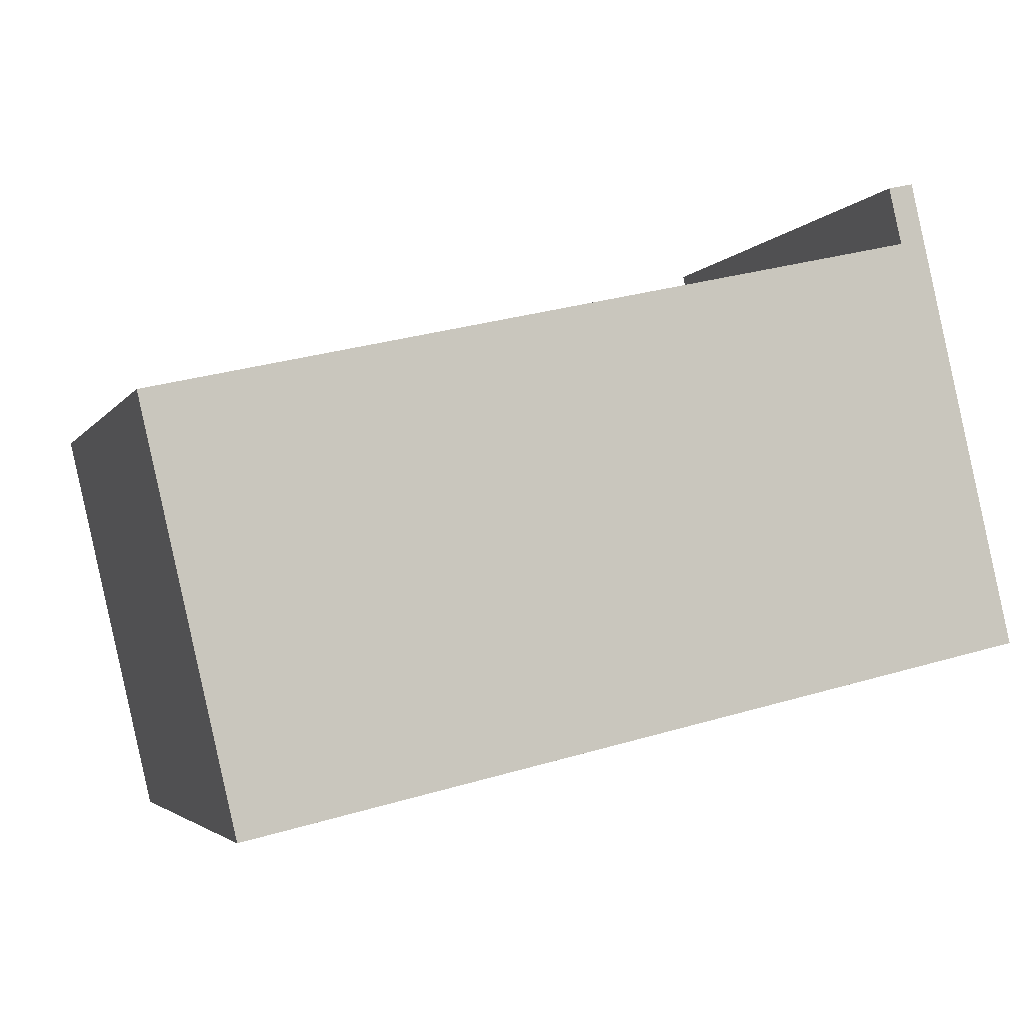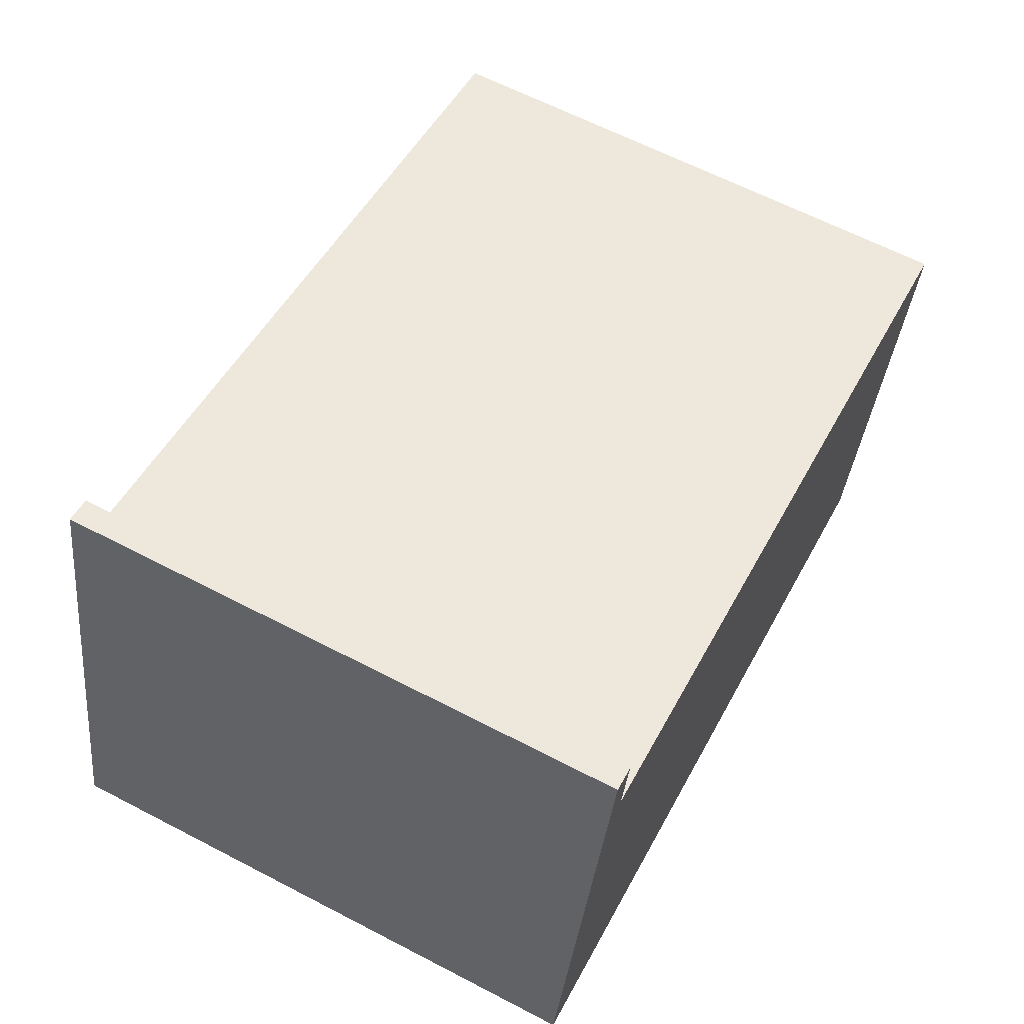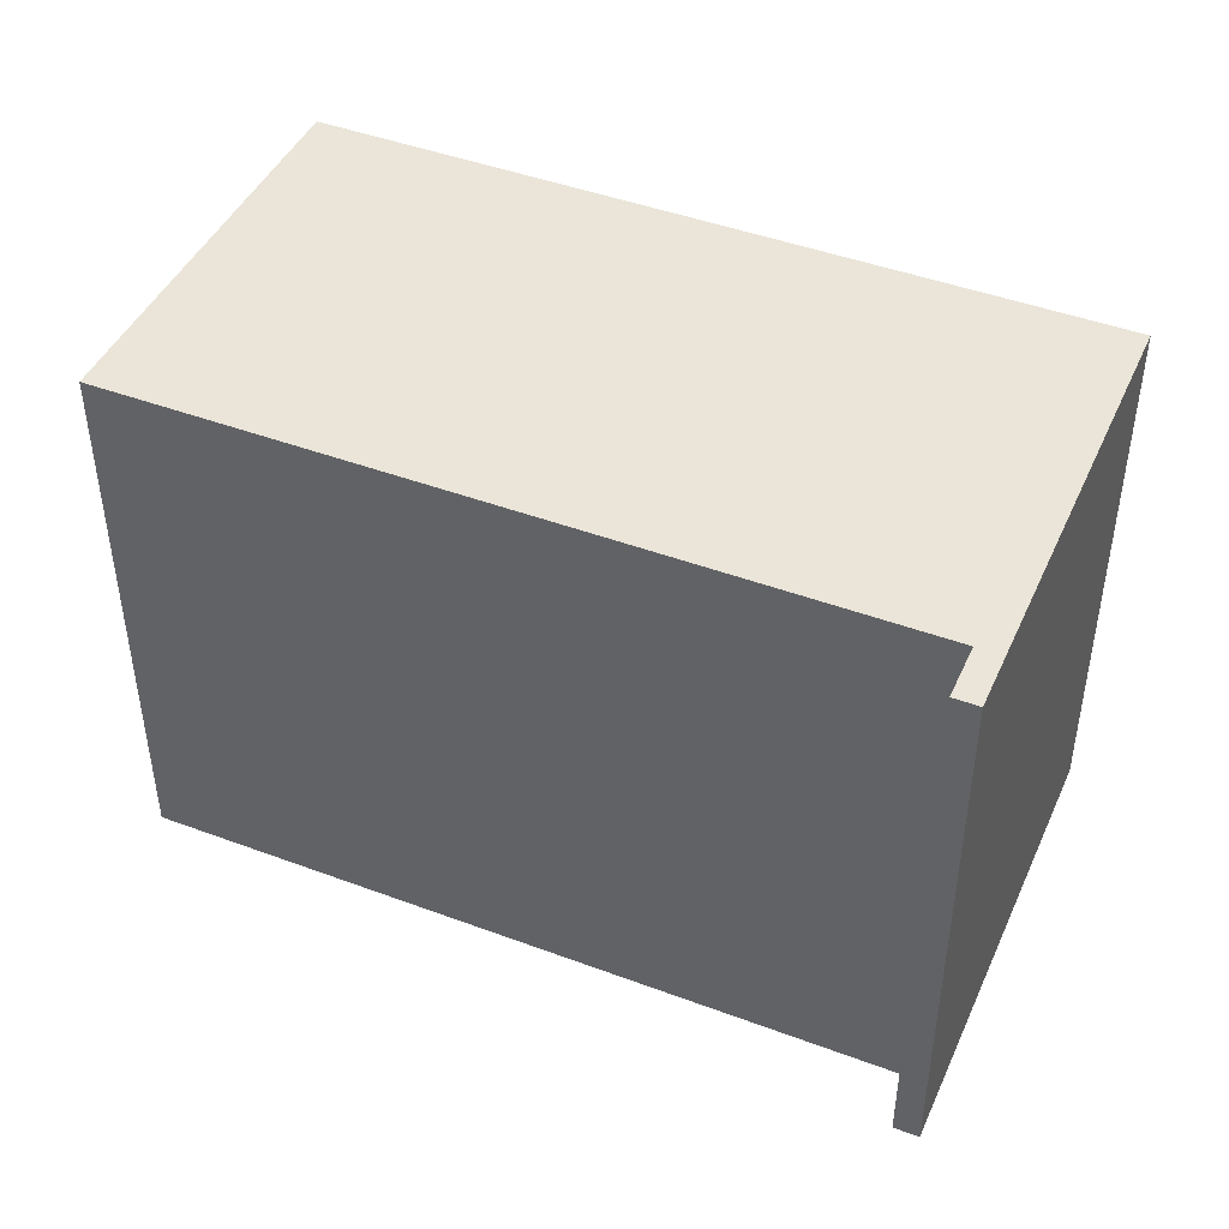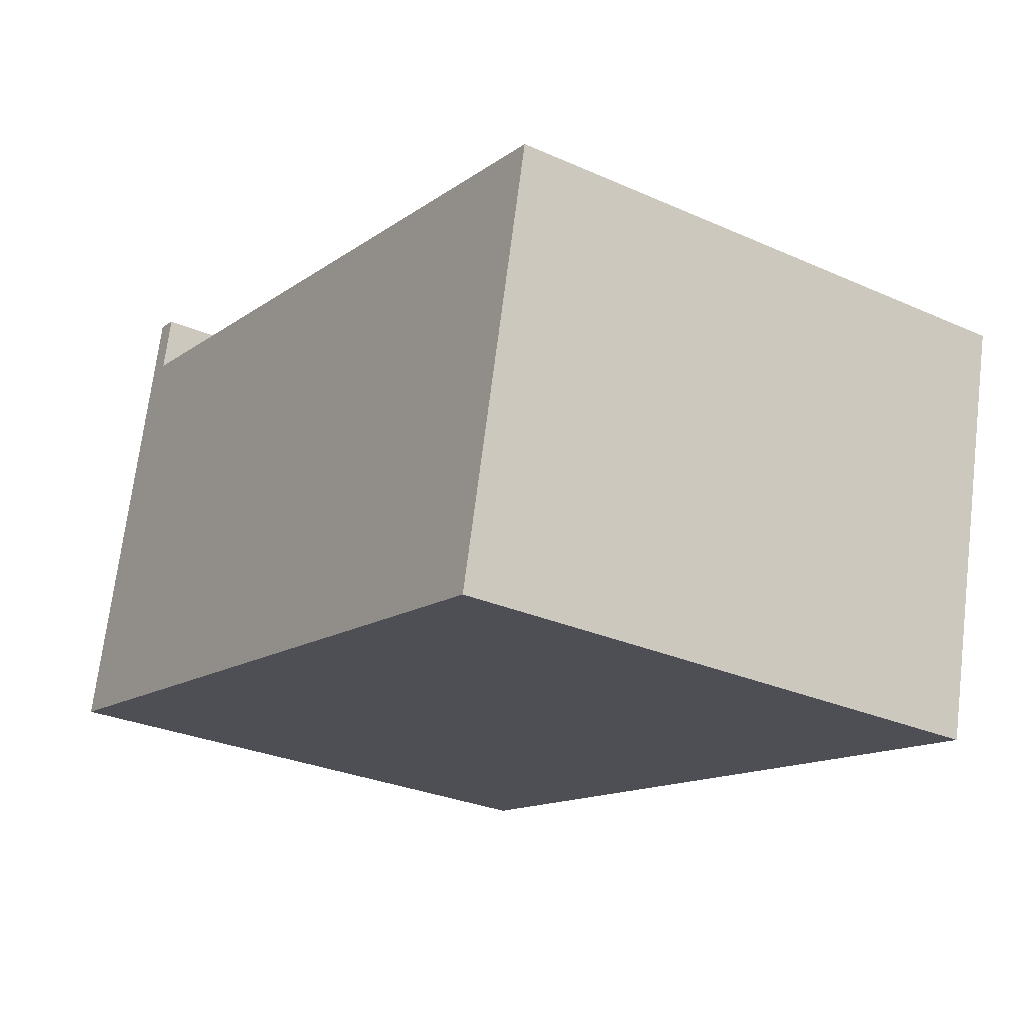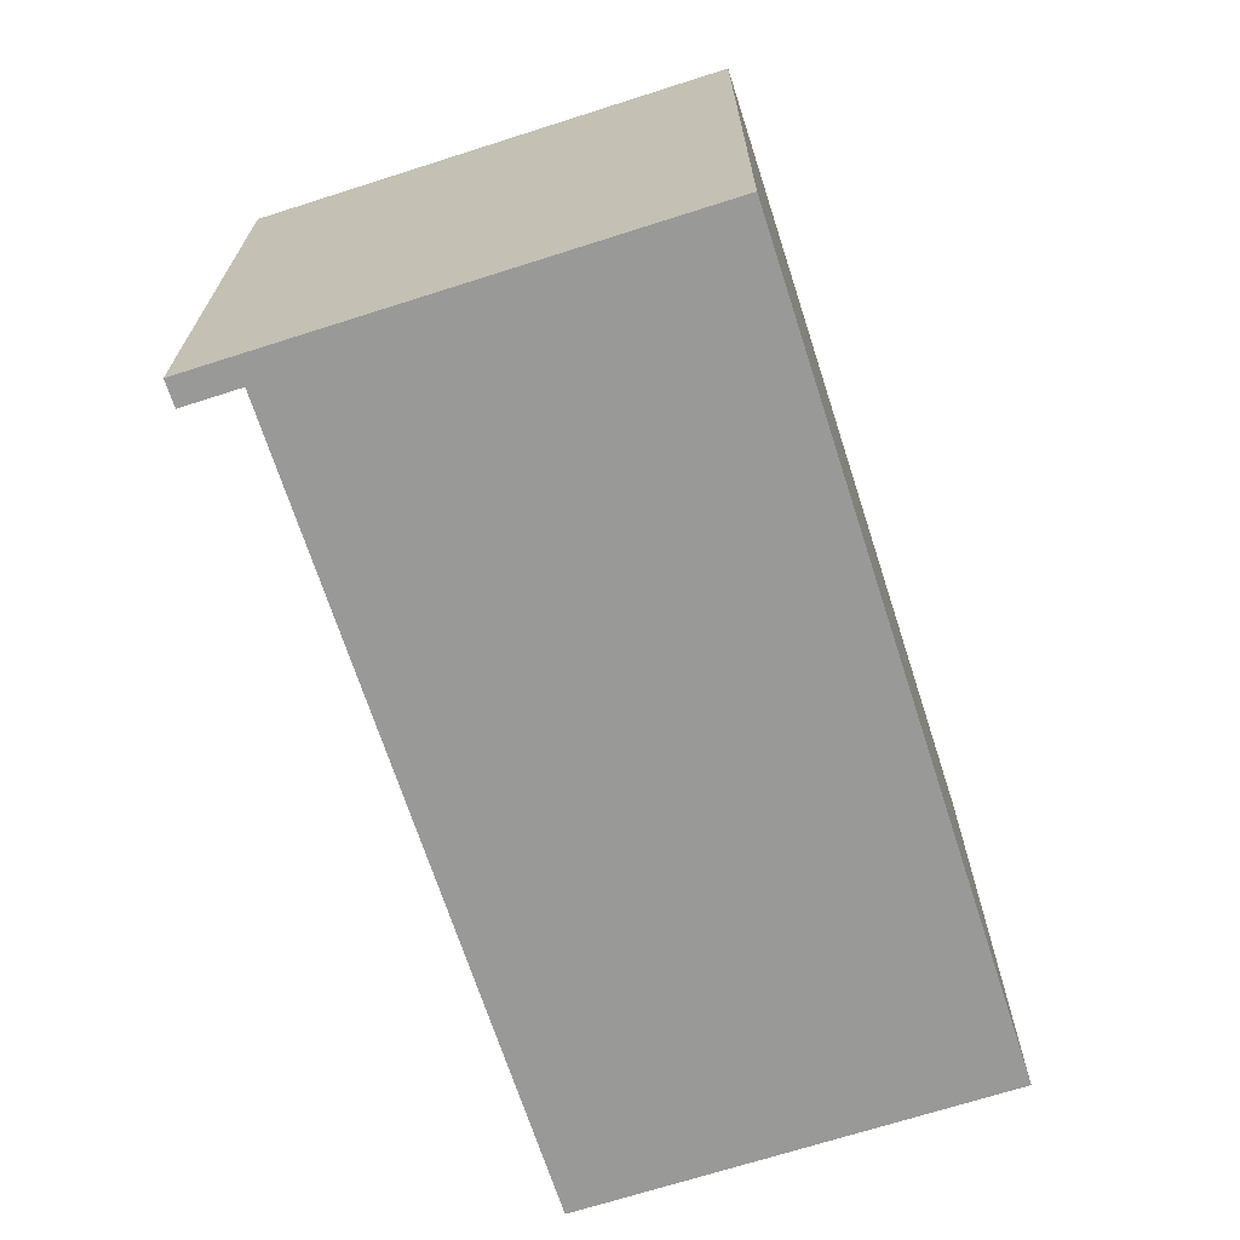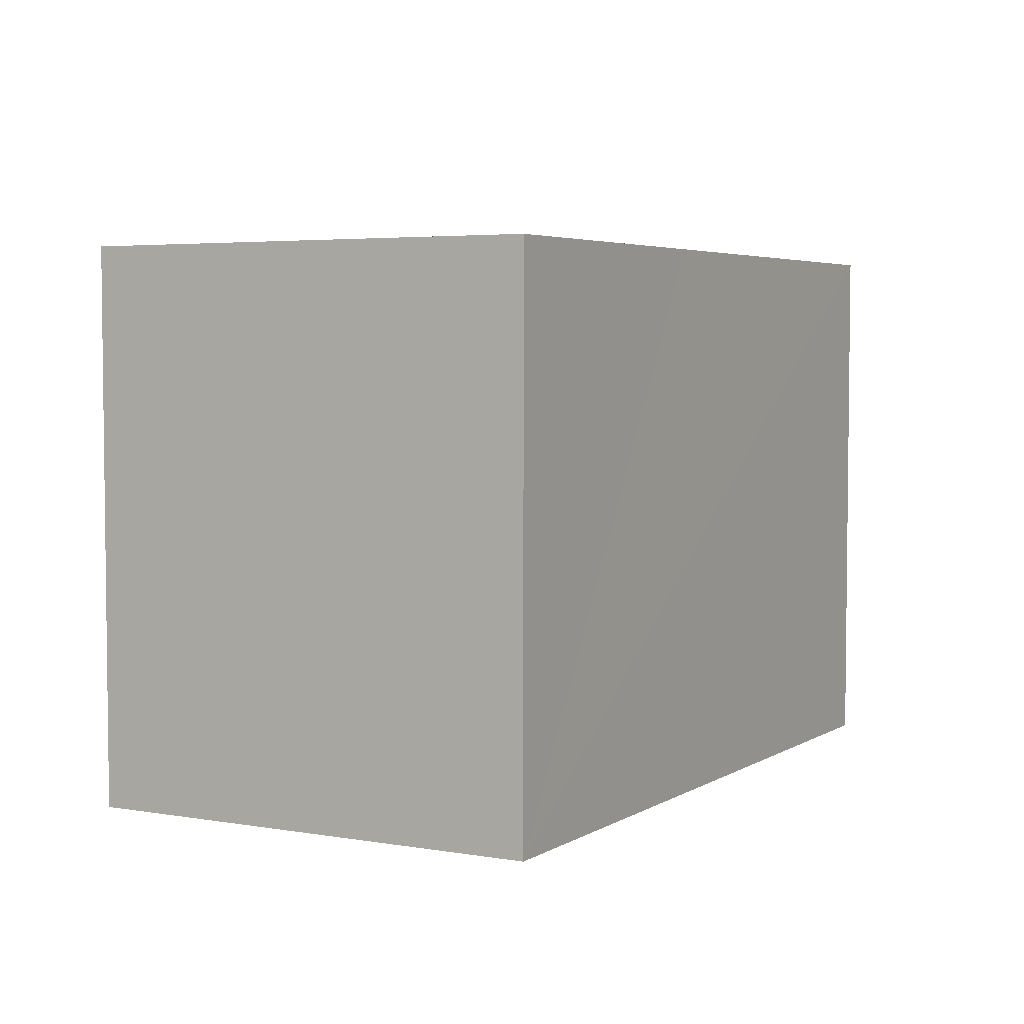
<metadata>
{"format":"obj","ext":"obj","renderer":"f3d","projection":"perspective","resolution":1024,"background":"white","views":[{"elev":-3.5,"azim":-17.3,"up":"+Z"},{"elev":63.5,"azim":117.7,"up":"+Z"},{"elev":44.8,"azim":10.6,"up":"+Y"},{"elev":-28.8,"azim":-123.6,"up":"+Z"},{"elev":-68.8,"azim":95.0,"up":"+Y"},{"elev":4.3,"azim":106.5,"up":"+Y"}]}
</metadata>
<code>
v  20.87 13.23 -5.391
v  17.81 13.23 5.436
v  18.4 13.23 5.571
v  18.11 13.23 4.116
v  0 13.23 8.099e-16
v  13.14 13.23 -7.166
v  2.223 13.23 -9.621
v  2.233 13.23 -9.668
v  17.81 -3.329e-16 5.436
v  18.4 -3.411e-16 5.571
v  0 0 0
v  18.11 -2.52e-16 4.116
v  20.87 3.301e-16 -5.391
v  2.233 5.92e-16 -9.668
v  13.14 4.388e-16 -7.166
v  2.223 5.891e-16 -9.621
g defaultobject
f 1 2 3
f 2 1 4
f 4 1 5
f 5 1 6
f 5 6 7
f 7 6 8
f 9 3 2
f 3 9 10
f 11 4 5
f 4 11 12
f 10 1 3
f 1 10 13
f 13 6 1
f 6 13 8
f 8 13 14
f 14 13 15
f 14 7 8
f 7 14 16
f 16 5 7
f 5 16 11
f 12 2 4
f 2 12 9
f 15 16 14
f 16 15 11
f 11 15 13
f 11 13 12
f 12 13 10
f 12 10 9

</code>
